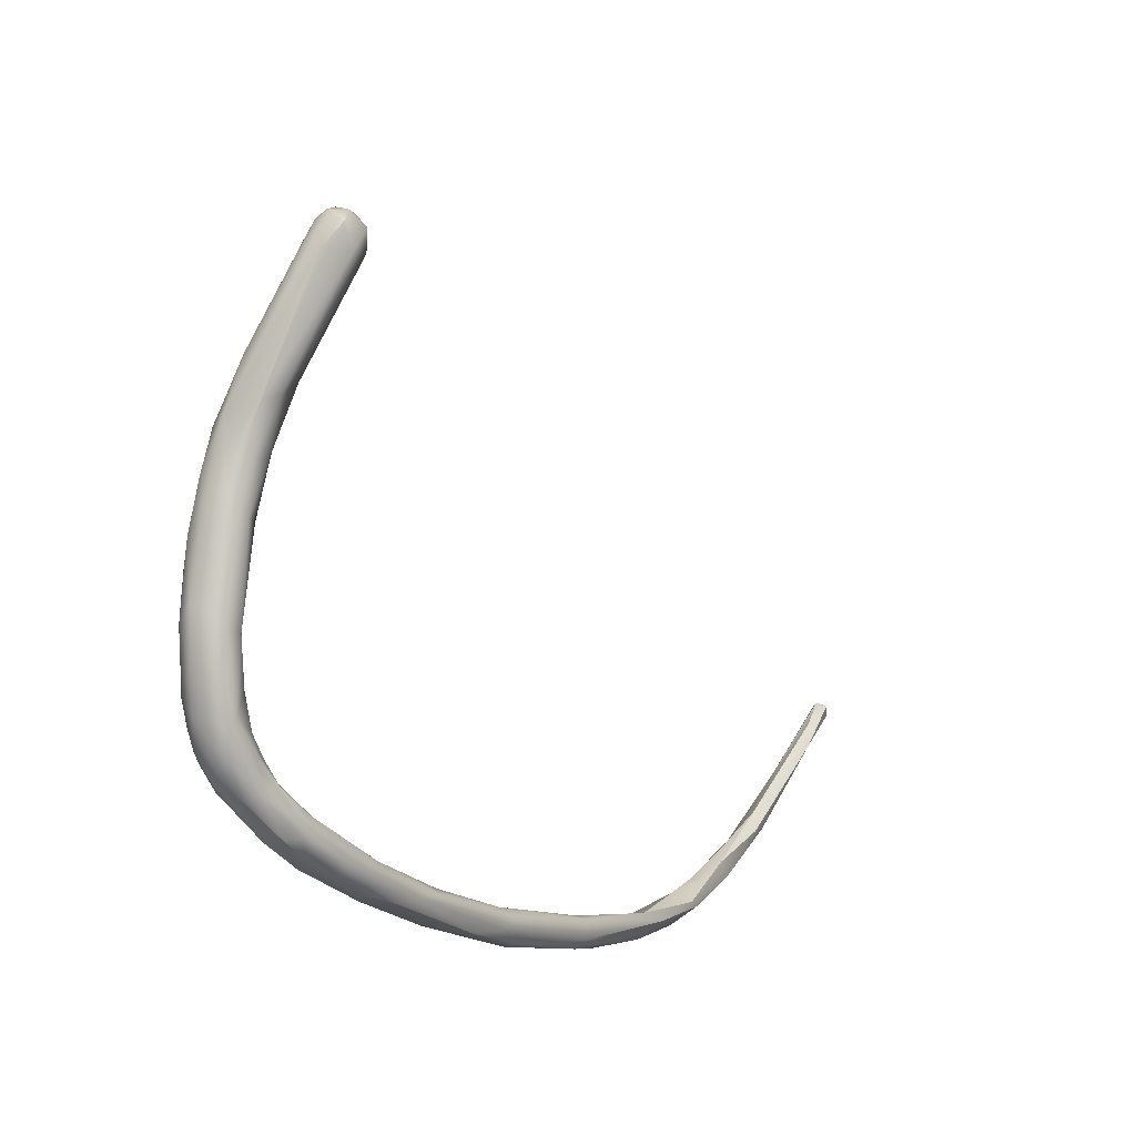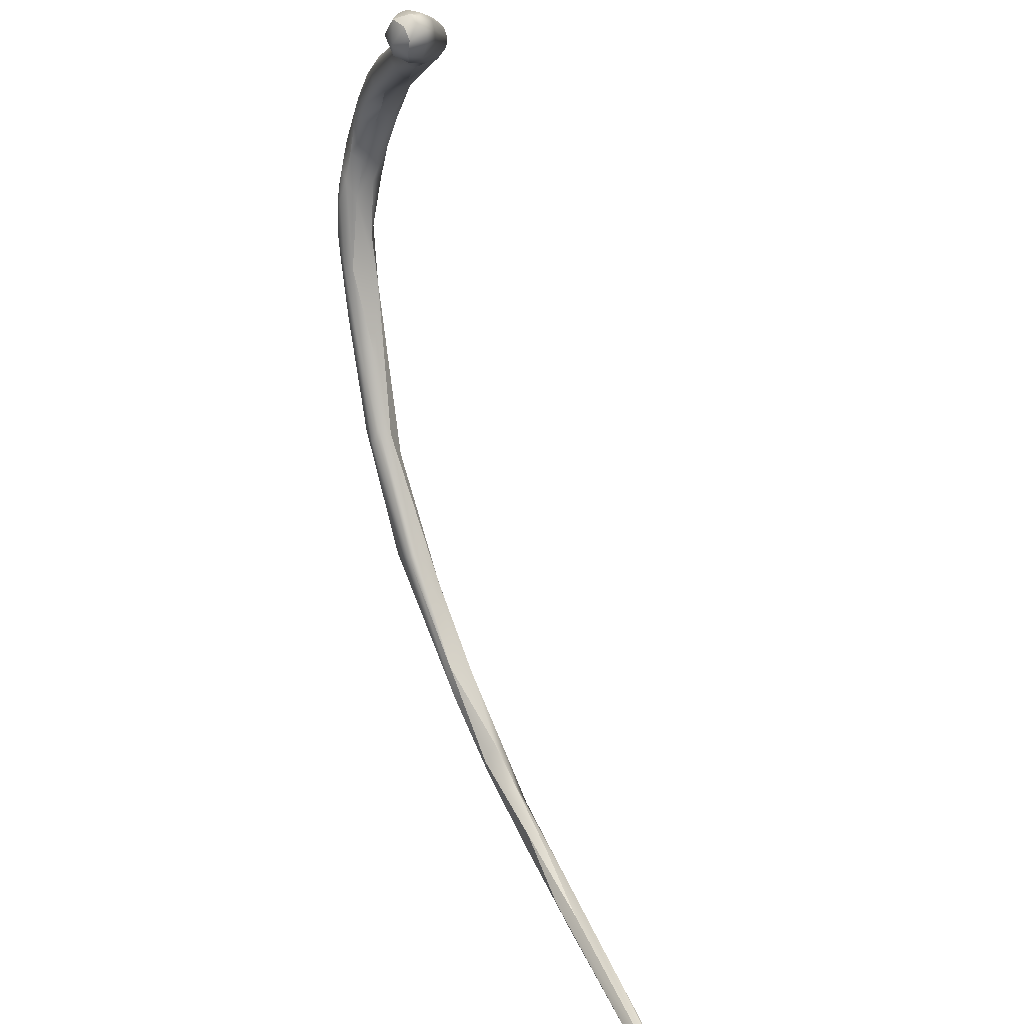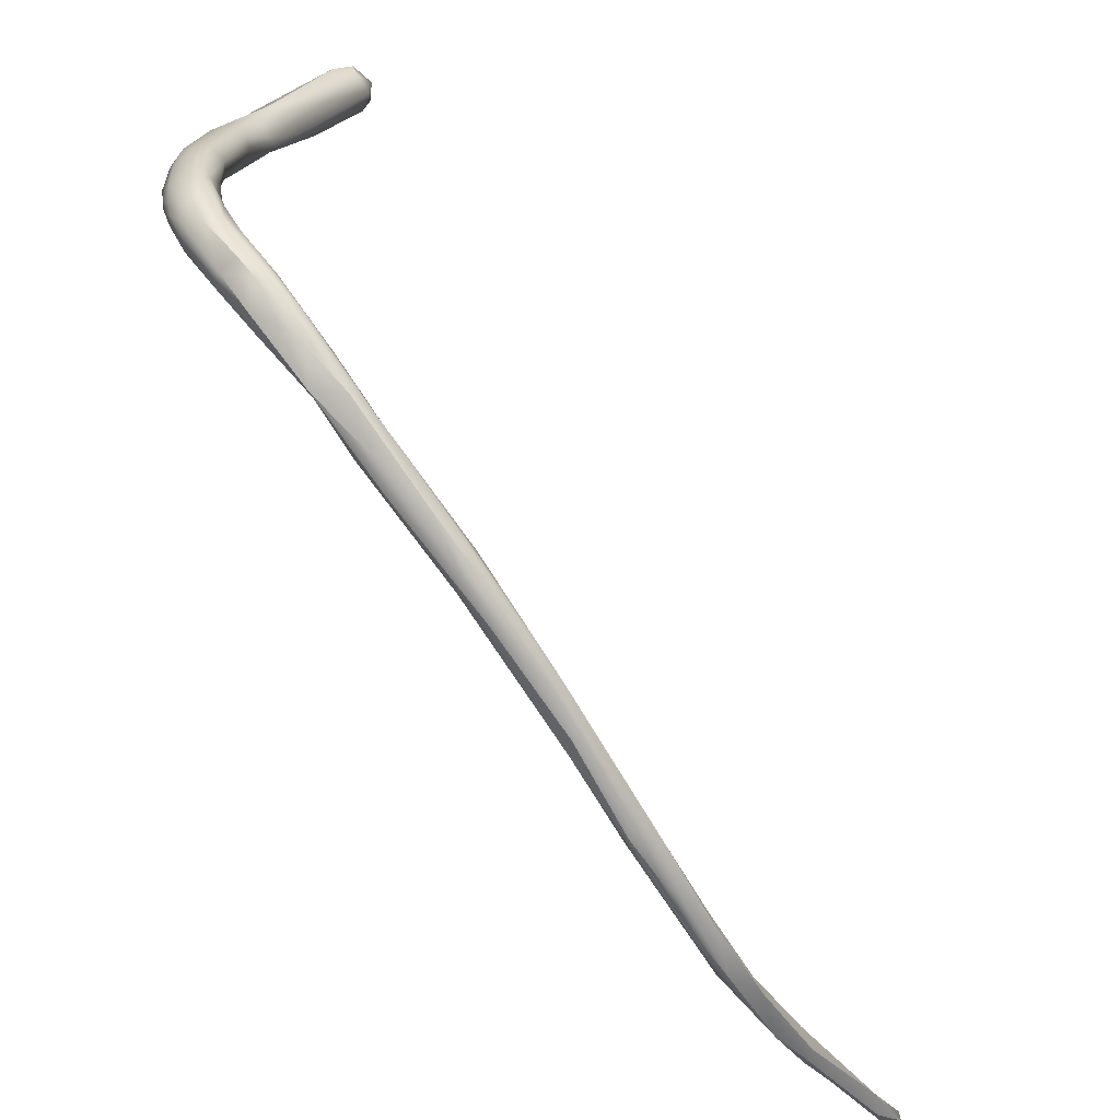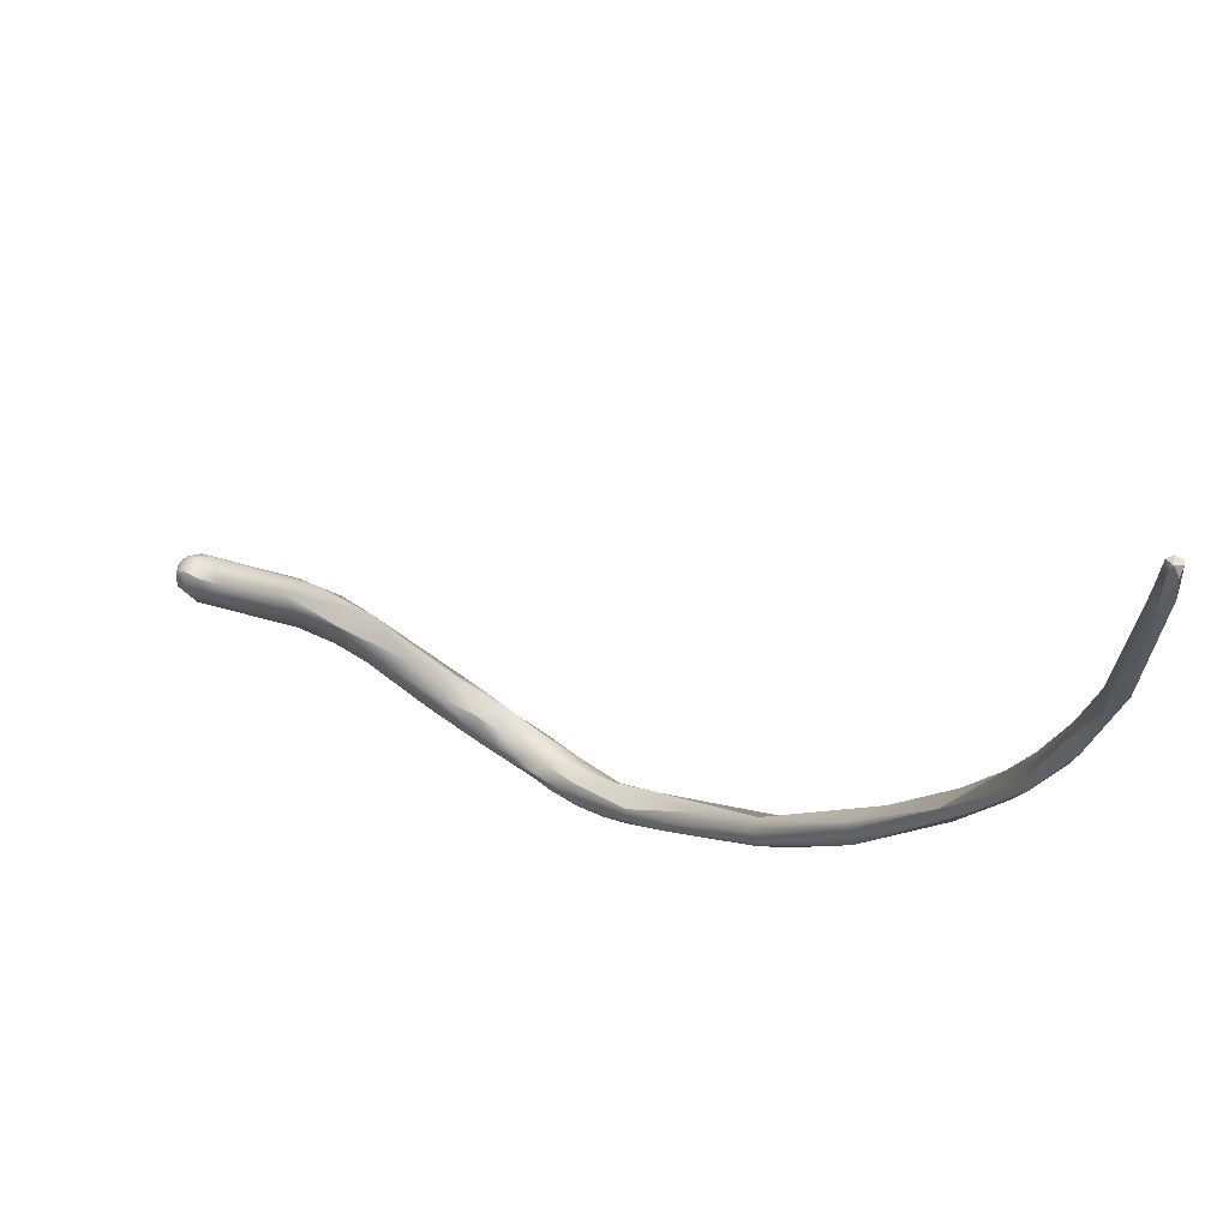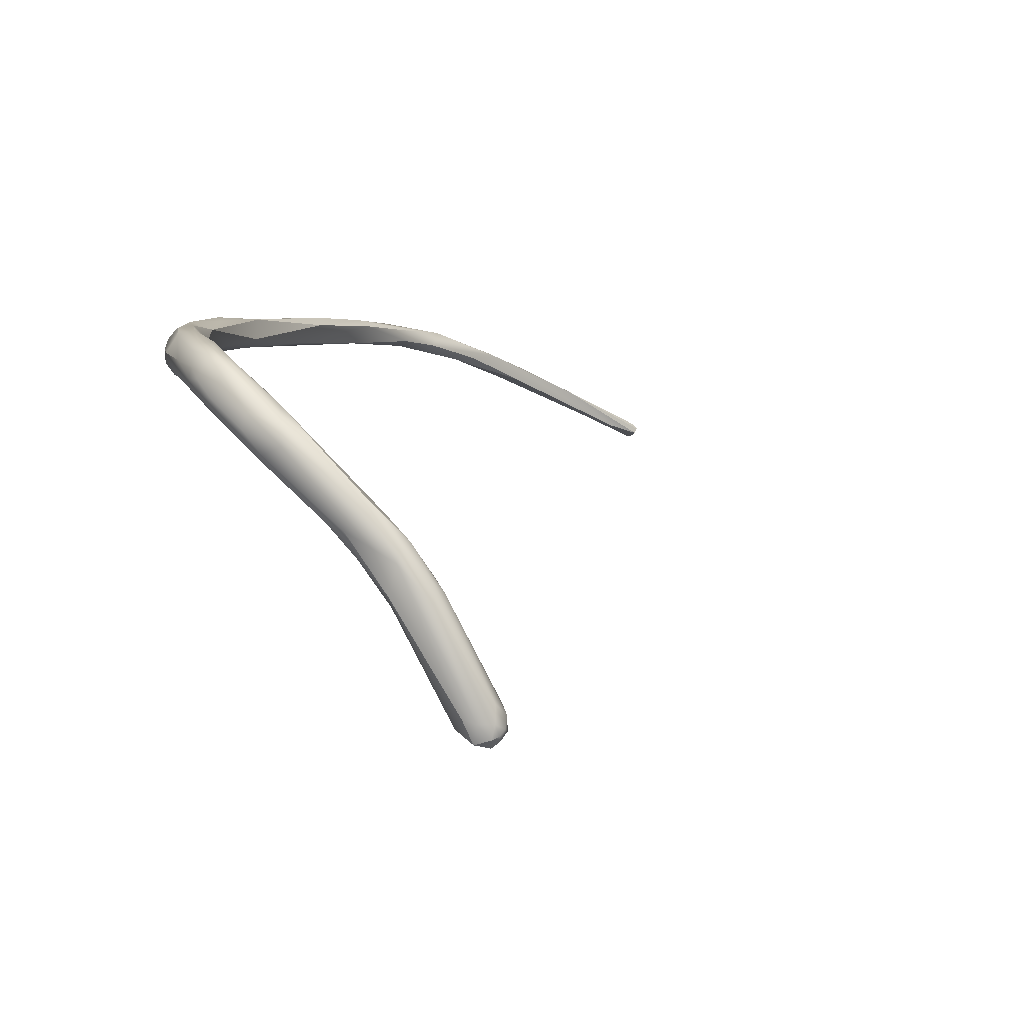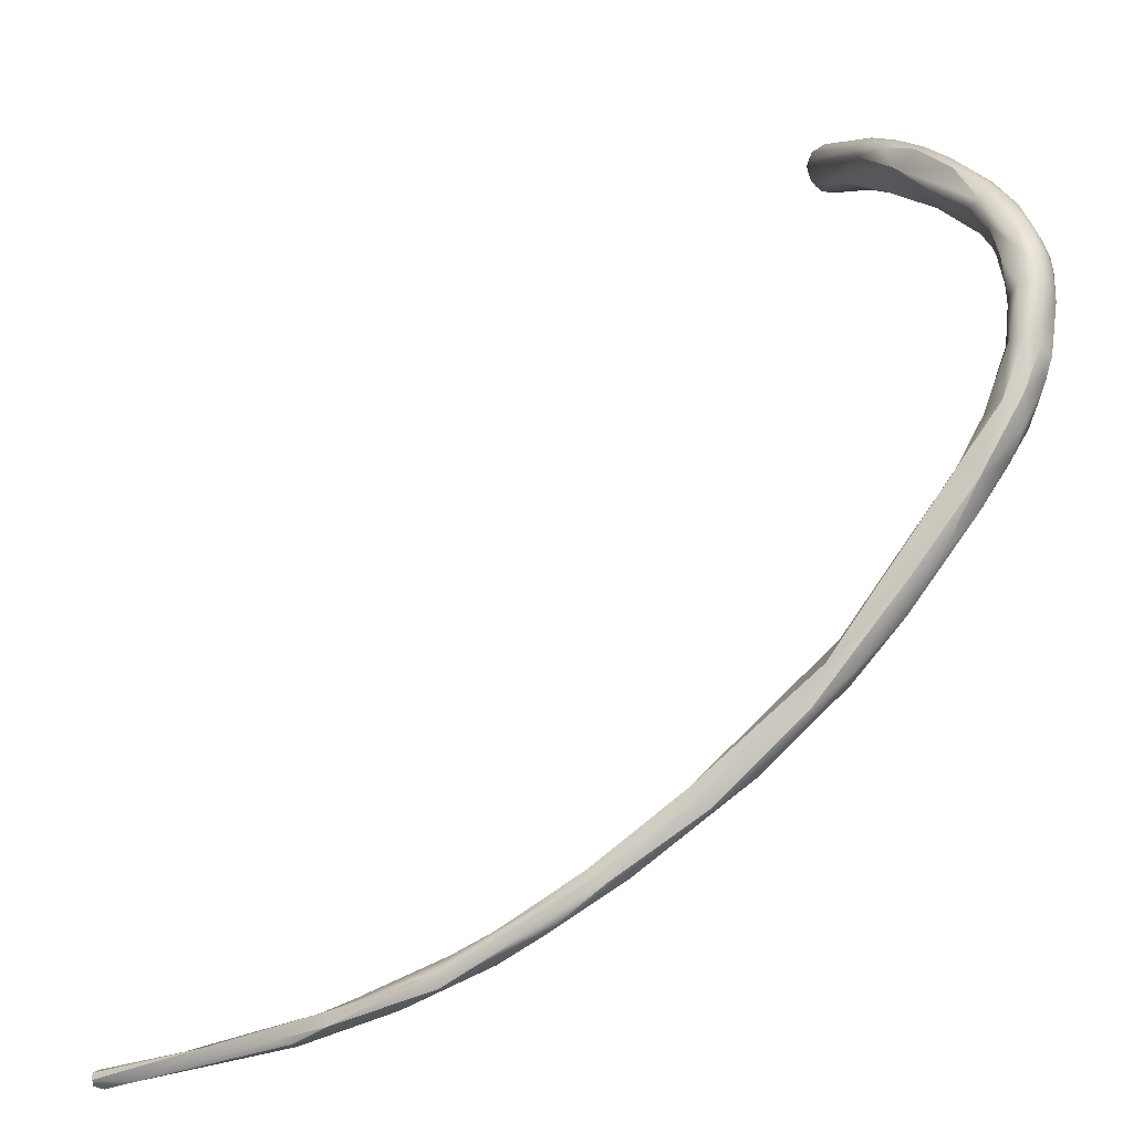
<metadata>
{"format":"obj","ext":"obj","renderer":"f3d","projection":"perspective","resolution":1024,"background":"white","views":[{"elev":19.4,"azim":68.9,"up":"+Y"},{"elev":64.6,"azim":-160.2,"up":"+Y"},{"elev":-45.1,"azim":74.0,"up":"+Y"},{"elev":-70.4,"azim":-110.5,"up":"+Z"},{"elev":54.9,"azim":155.5,"up":"+Z"},{"elev":-53.4,"azim":-14.3,"up":"+Y"}]}
</metadata>
<code>
v 51.3 -119.1 1551
v 51.42 -119.2 1551
v 51.42 -119.5 1551
v 51.15 -120 1550
v 51.2 -120.2 1550
v 51.22 -115.7 1553
v 51.24 -116.8 1552
v 51.56 -117.7 1552
v 51.48 -118.3 1551
v 51.48 -118.9 1552
v 51.41 -117.8 1553
v 51.19 -118.4 1551
v 51.23 -117.6 1552
v 51.53 -119 1551
v 51.38 -119.5 1551
v 51.32 -116 1553
v 51.41 -116.8 1553
v 51.26 -116.5 1553
v 51.14 -115.7 1553
v 51.23 -117 1553
v 50.52 -120.7 1549
v 50.3 -121.8 1548
v 50.06 -121.8 1548
v 49.46 -122 1547
v 49.44 -122.9 1548
v 50.7 -118.8 1551
v 50.89 -120.8 1549
v 50.97 -120.5 1551
v 50.25 -120.5 1549
v 50 -120 1550
v 50.82 -121 1550
v 49.99 -121.7 1549
v 49.44 -121.2 1549
v 49.47 -110.9 1552
v 49.09 -110 1552
v 49.24 -110.6 1552
v 49.48 -111.3 1552
v 49.26 -111.6 1552
v 50.62 -113.7 1553
v 50.45 -113.9 1552
v 49.97 -114 1552
v 49.28 -114 1553
v 51 -116.2 1552
v 50.75 -115.2 1552
v 50.5 -116.3 1552
v 50.23 -115.3 1552
v 49.98 -116 1553
v 50.98 -117 1552
v 50.74 -117.8 1552
v 50.36 -118.5 1552
v 50.51 -117 1552
v 50.37 -117.7 1552
v 50.25 -118.9 1552
v 50.18 -117 1552
v 50.17 -117.7 1552
v 51.01 -119.1 1552
v 50.74 -120.1 1551
v 50.51 -119 1552
v 50.23 -120.3 1551
v 50.93 -114.6 1553
v 50.48 -113.4 1553
v 50.73 -114.2 1553
v 50.49 -114.5 1554
v 49.97 -113.2 1553
v 49.74 -113.7 1554
v 49.47 -114.5 1553
v 50.99 -116.6 1553
v 50.75 -115.8 1554
v 50.74 -116.5 1554
v 50.5 -116.2 1554
v 50.5 -116.7 1554
v 50.24 -116.2 1554
v 50.19 -116.7 1553
v 50.24 -115.4 1554
v 49.79 -115.8 1553
v 49.95 -116.5 1553
v 49.67 -115.3 1553
v 49.69 -115.5 1553
v 51 -117.5 1553
v 50.74 -117.8 1553
v 50.75 -117 1554
v 50.5 -117.1 1553
v 50.26 -117.7 1553
v 47.98 -124 1545
v 47.86 -124.8 1544
v 47.79 -124.8 1545
v 47.04 -124.7 1545
v 48.91 -123.7 1546
v 48.37 -124 1545
v 47.9 -123.6 1545
v 47.45 -123.8 1545
v 47.96 -104.7 1549
v 47.51 -104.6 1549
v 47.25 -104.8 1548
v 47.25 -104.5 1549
v 48.21 -105.5 1549
v 47.73 -105 1548
v 47.76 -105.6 1548
v 47.24 -105.3 1548
v 47.28 -105.9 1548
v 48.81 -122.5 1548
v 48.75 -122.3 1547
v 48.68 -123.4 1547
v 47.76 -105 1549
v 47.5 -104.5 1549
v 47.25 -104.6 1549
v 47.27 -104.8 1549
v 48.07 -105.3 1549
v 48.68 -108.7 1551
v 48.3 -107.2 1549
v 48.01 -108.6 1550
v 47.31 -107.7 1550
v 48.25 -109.9 1551
v 48.72 -108.7 1551
v 47.73 -107.8 1551
v 47.51 -108.4 1552
v 47.23 -108.2 1551
v 49 -110.8 1553
v 48.76 -110.2 1551
v 48.5 -110.5 1553
v 48.27 -109.1 1552
v 48.26 -110.8 1553
v 48 -109.5 1552
v 47.91 -110.8 1552
v 47.64 -109.7 1552
v 47.27 -108.8 1551
v 49 -112.5 1552
v 49.01 -111.8 1553
v 48.98 -112.7 1553
v 46.04 -126 1542
v 46.03 -126.2 1542
v 45.5 -125.7 1542
v 45.42 -125.5 1542
v 46.9 -125.4 1544
v 46.91 -104.8 1549
v 46.93 -105.7 1548
v 46.8 -105 1549
v 46.73 -105.5 1549
v 47.01 -104.7 1549
v 46.79 -105.1 1549
v 47.05 -105.3 1550
v 44.34 -126.9 1541
v 43.32 -127.8 1539
v 44.94 -126.9 1541
v 44.36 -126.3 1541
v 43 -127.1 1539
v 42.5 -127.8 1538
v 42.25 -127.5 1539
v 41.82 -128.4 1538
v 41.48 -128.5 1537
v 42.79 -128 1539
v 42.49 -127.8 1539
v 40.78 -128.2 1536
v 40.6 -128.5 1536
v 40.63 -127.9 1537
v 40.34 -128.2 1537
v 39.69 -128.1 1535
v 39.44 -128.1 1536
v 39.25 -129 1535
v 41.03 -128.6 1537
v 38.48 -128.7 1534
v 38.5 -128.2 1534
v 37.75 -128.2 1534
v 39 -128.8 1536
v 36.75 -128.2 1532
v 36.16 -128.5 1532
v 36 -127.9 1532
v 36 -128.7 1532
v 35.43 -128.5 1532
v 36.75 -128.8 1533
v 36.68 -128.5 1533
v 33.78 -127.7 1530
v 32.25 -126.8 1528
v 31.5 -126.7 1527
v 31.25 -126.8 1527
v 31.25 -126.6 1528
v 31.08 -126.8 1528
v 33 -127.3 1529
v 32.25 -127.5 1528
v 31.5 -127 1527
v 31.18 -127 1527
v 31.11 -127 1528
v 51.48 -118.9 1552
v 51.23 -117.6 1552
v 50.3 -121.8 1548
v 50.7 -118.8 1551
v 50.25 -120.5 1549
v 50 -120 1550
v 49.99 -121.7 1549
v 49.99 -121.7 1549
v 49.44 -121.2 1549
v 49.44 -121.2 1549
v 49.44 -121.2 1549
v 50.23 -115.3 1552
v 50.74 -120.1 1551
v 50.23 -120.3 1551
v 49.95 -116.5 1553
v 47.04 -124.7 1545
v 47.04 -124.7 1545
v 48.91 -123.7 1546
v 47.45 -123.8 1545
v 47.96 -104.7 1549
v 47.96 -104.7 1549
v 47.96 -104.7 1549
v 47.51 -104.6 1549
v 47.25 -104.8 1548
v 47.24 -105.3 1548
v 48.68 -123.4 1547
v 47.5 -104.5 1549
v 48.07 -105.3 1549
v 48.25 -109.9 1551
v 48.72 -108.7 1551
v 48.26 -110.8 1553
v 47.91 -110.8 1552
v 48.98 -112.7 1553
v 46.9 -125.4 1544
v 44.34 -126.9 1541
v 44.94 -126.9 1541
v 44.36 -126.3 1541
v 44.36 -126.3 1541
v 43 -127.1 1539
v 43 -127.1 1539
v 43 -127.1 1539
v 42.5 -127.8 1538
v 42.25 -127.5 1539
v 42.79 -128 1539
v 40.78 -128.2 1536
v 40.6 -128.5 1536
v 40.63 -127.9 1537
v 39.44 -128.1 1536
v 39.25 -129 1535
v 38.48 -128.7 1534
v 38.5 -128.2 1534
v 38.5 -128.2 1534
v 37.75 -128.2 1534
v 39 -128.8 1536
v 36.75 -128.2 1532
v 36.16 -128.5 1532
v 36 -127.9 1532
v 36 -127.9 1532
v 36 -128.7 1532
v 36.75 -128.8 1533
v 36.75 -128.8 1533
v 36.75 -128.8 1533
v 36.68 -128.5 1533
v 33.78 -127.7 1530
v 33.78 -127.7 1530
v 33.78 -127.7 1530
v 32.25 -126.8 1528
v 31.5 -126.7 1527
v 31.25 -126.8 1527
v 31.25 -126.8 1527
v 31.25 -126.8 1527
v 31.25 -126.8 1527
v 31.25 -126.6 1528
v 31.25 -126.6 1528
v 31.25 -126.6 1528
v 31.08 -126.8 1528
v 31.08 -126.8 1528
v 31.08 -126.8 1528
v 33 -127.3 1529
v 33 -127.3 1529
v 33 -127.3 1529
v 32.25 -127.5 1528
v 31.5 -127 1527
v 31.5 -127 1527
v 31.5 -127 1527
v 31.18 -127 1527
v 31.18 -127 1527
v 31.11 -127 1528
v 31.11 -127 1528
g grp1
f 1 2 4
f 4 2 3
f 1 4 21
f 4 3 5
f 15 28 5
f 6 8 7
f 6 16 8
f 8 16 17
f 7 43 6
f 7 48 43
f 9 14 2
f 9 8 14
f 14 8 10
f 12 9 1
f 2 1 9
f 9 12 13
f 13 8 9
f 13 7 8
f 10 8 11
f 11 8 17
f 11 56 183
f 12 26 184
f 184 26 49
f 184 49 48
f 48 7 184
f 56 11 79
f 2 14 3
f 3 14 15
f 14 10 15
f 3 15 5
f 183 56 15
f 16 18 17
f 18 20 17
f 18 16 19
f 63 68 19
f 68 18 19
f 67 18 68
f 18 67 20
f 17 20 11
f 20 79 11
f 79 80 56
f 21 24 29
f 88 22 25
f 23 24 21
f 200 23 185
f 29 24 102
f 103 25 32
f 187 102 33
f 189 191 101
f 101 208 189
f 4 23 21
f 23 4 27
f 4 5 27
f 27 5 31
f 1 21 12
f 5 28 31
f 31 28 190
f 21 29 12
f 29 26 12
f 186 187 33
f 186 33 30
f 50 186 30
f 188 59 53
f 192 59 188
f 189 196 191
f 23 27 185
f 22 190 25
f 31 185 27
f 190 22 31
f 35 37 119
f 119 37 38
f 35 36 34
f 35 34 37
f 39 34 61
f 36 61 34
f 36 64 61
f 38 40 41
f 37 40 38
f 39 40 37
f 64 36 118
f 34 39 37
f 38 41 127
f 39 61 60
f 39 60 6
f 16 6 60
f 39 6 40
f 6 44 40
f 40 44 41
f 41 44 46
f 127 41 42
f 194 42 41
f 42 194 77
f 47 77 194
f 78 42 77
f 45 43 48
f 6 43 44
f 45 48 51
f 48 49 51
f 44 43 46
f 43 45 46
f 45 51 54
f 45 47 194
f 54 47 45
f 76 47 54
f 77 47 75
f 47 76 75
f 50 49 186
f 56 80 58
f 49 50 52
f 49 52 51
f 50 55 52
f 54 51 52
f 55 54 52
f 53 58 83
f 53 55 50
f 83 55 53
f 54 55 76
f 55 83 197
f 28 57 190
f 28 15 57
f 15 56 57
f 195 56 58
f 189 195 196
f 196 195 58
f 53 59 58
f 50 188 53
f 118 128 64
f 128 129 65
f 62 60 61
f 16 60 19
f 19 60 62
f 63 19 62
f 62 61 64
f 64 63 62
f 64 65 63
f 74 63 65
f 65 64 128
f 78 66 42
f 20 67 79
f 68 69 67
f 67 81 79
f 67 69 81
f 74 68 63
f 68 70 69
f 70 71 69
f 69 71 81
f 68 74 70
f 70 74 72
f 72 71 70
f 66 72 74
f 73 72 66
f 71 72 73
f 75 76 78
f 197 73 78
f 66 78 73
f 74 65 66
f 75 78 77
f 79 81 80
f 83 58 80
f 80 81 82
f 82 83 80
f 82 81 71
f 82 71 73
f 83 82 73
f 73 197 83
f 85 88 86
f 89 200 85
f 89 85 130
f 84 89 130
f 130 132 84
f 84 132 90
f 131 85 86
f 134 131 86
f 84 24 23
f 90 24 84
f 90 102 24
f 91 33 102
f 84 23 89
f 25 86 88
f 89 23 200
f 103 86 25
f 87 193 201
f 102 90 91
f 134 86 103
f 198 216 208
f 108 96 92
f 97 202 96
f 97 93 202
f 104 210 203
f 105 204 205
f 203 209 104
f 97 94 93
f 105 205 95
f 105 95 106
f 206 95 205
f 139 106 95
f 97 96 98
f 96 110 98
f 98 110 111
f 98 99 97
f 100 99 98
f 111 100 98
f 97 99 94
f 206 207 137
f 136 207 100
f 136 100 112
f 101 198 208
f 101 191 198
f 106 107 209
f 107 104 209
f 107 115 104
f 141 115 107
f 141 107 139
f 107 106 139
f 114 109 96
f 110 96 109
f 109 111 110
f 114 96 108
f 111 112 100
f 136 112 126
f 124 126 112
f 111 109 119
f 109 35 119
f 113 111 119
f 112 111 113
f 112 211 124
f 104 121 210
f 121 212 210
f 212 121 36
f 116 115 141
f 117 116 141
f 126 125 117
f 125 116 117
f 109 114 35
f 38 113 119
f 127 113 38
f 35 114 36
f 118 120 128
f 120 122 128
f 121 118 36
f 120 118 121
f 104 115 121
f 115 123 121
f 123 120 121
f 122 120 123
f 124 211 127
f 42 124 127
f 116 123 115
f 116 125 123
f 122 123 125
f 214 213 125
f 126 214 125
f 213 214 215
f 42 66 214
f 129 128 122
f 215 214 66
f 65 129 66
f 130 143 147
f 133 90 132
f 130 85 131
f 144 131 134
f 218 216 142
f 130 224 132
f 217 199 145
f 130 131 143
f 131 144 143
f 91 90 133
f 91 133 219
f 142 216 198
f 87 201 220
f 95 206 135
f 137 135 206
f 139 95 135
f 137 140 135
f 135 140 139
f 138 140 137
f 136 137 207
f 138 137 136
f 126 138 136
f 139 140 141
f 140 138 117
f 141 140 117
f 126 117 138
f 146 132 224
f 217 145 152
f 145 148 152
f 151 218 142
f 152 151 142
f 226 143 144
f 221 133 132
f 219 133 225
f 143 150 147
f 143 149 150
f 149 143 226
f 153 146 224
f 133 222 225
f 149 151 160
f 155 223 227
f 147 150 154
f 153 224 228
f 160 150 149
f 160 151 152
f 227 157 155
f 156 229 158
f 155 157 230
f 159 154 150
f 164 160 152
f 164 231 160
f 159 150 160
f 158 164 156
f 164 152 156
f 225 222 229
f 152 148 156
f 229 156 225
f 161 162 153
f 165 162 161
f 228 161 153
f 154 159 232
f 233 157 227
f 233 163 157
f 230 157 163
f 170 231 164
f 235 171 158
f 242 232 159
f 158 171 164
f 245 243 236
f 237 167 234
f 165 161 166
f 169 243 245
f 238 232 168
f 169 241 244
f 168 232 242
f 173 167 237
f 171 239 249
f 235 239 171
f 163 233 240
f 238 179 178
f 179 238 168
f 172 171 249
f 237 261 173
f 165 166 262
f 246 169 245
f 176 172 249
f 174 175 255
f 180 251 250
f 255 173 174
f 256 177 247
f 258 257 252
f 253 181 259
f 181 182 259
f 248 260 270
f 250 263 180
f 173 261 174
f 265 178 179
f 241 169 264
f 246 264 169
f 254 266 268
f 269 264 271
f 267 264 269
f 271 264 246

</code>
